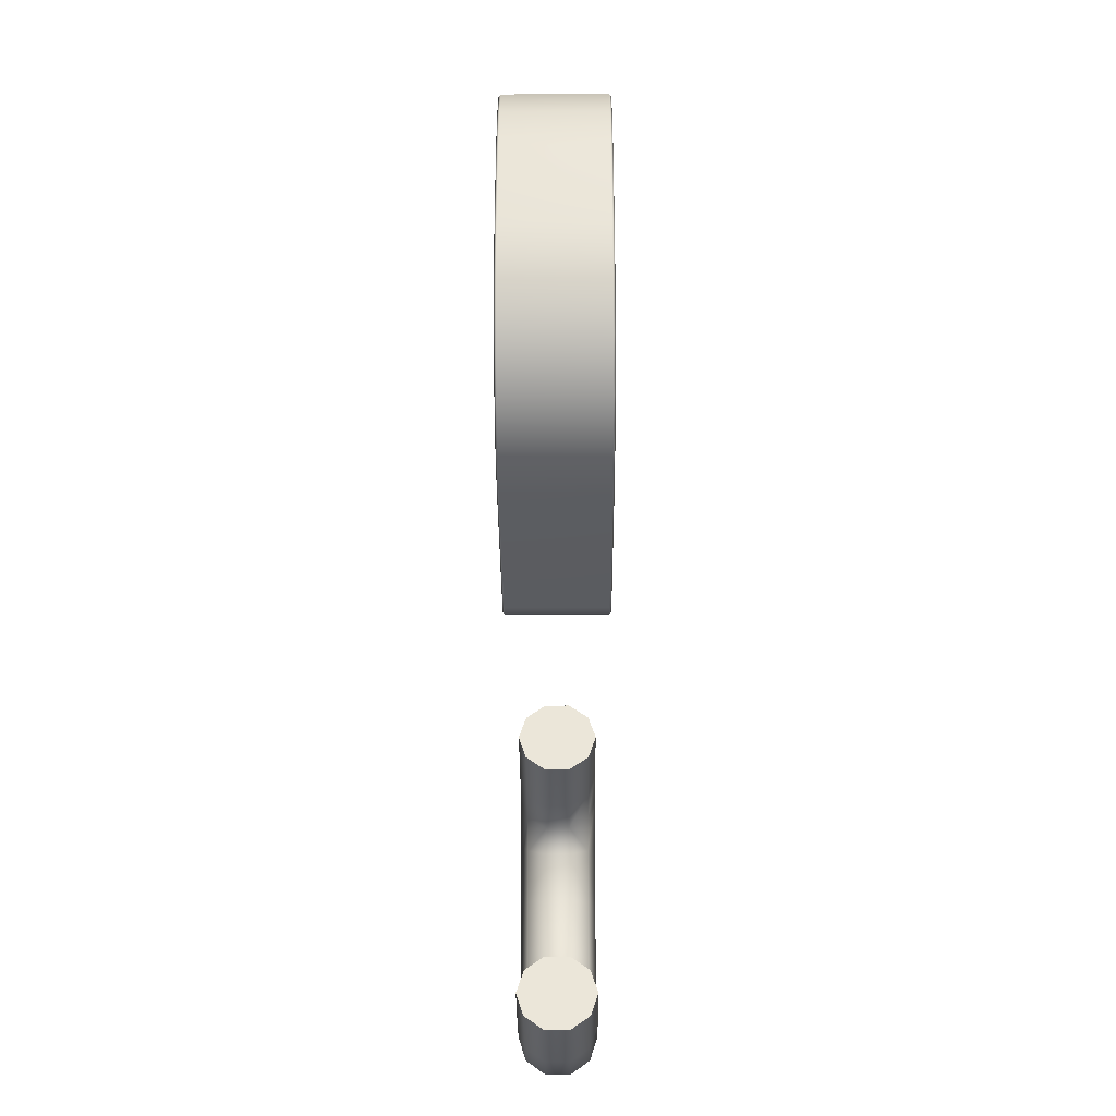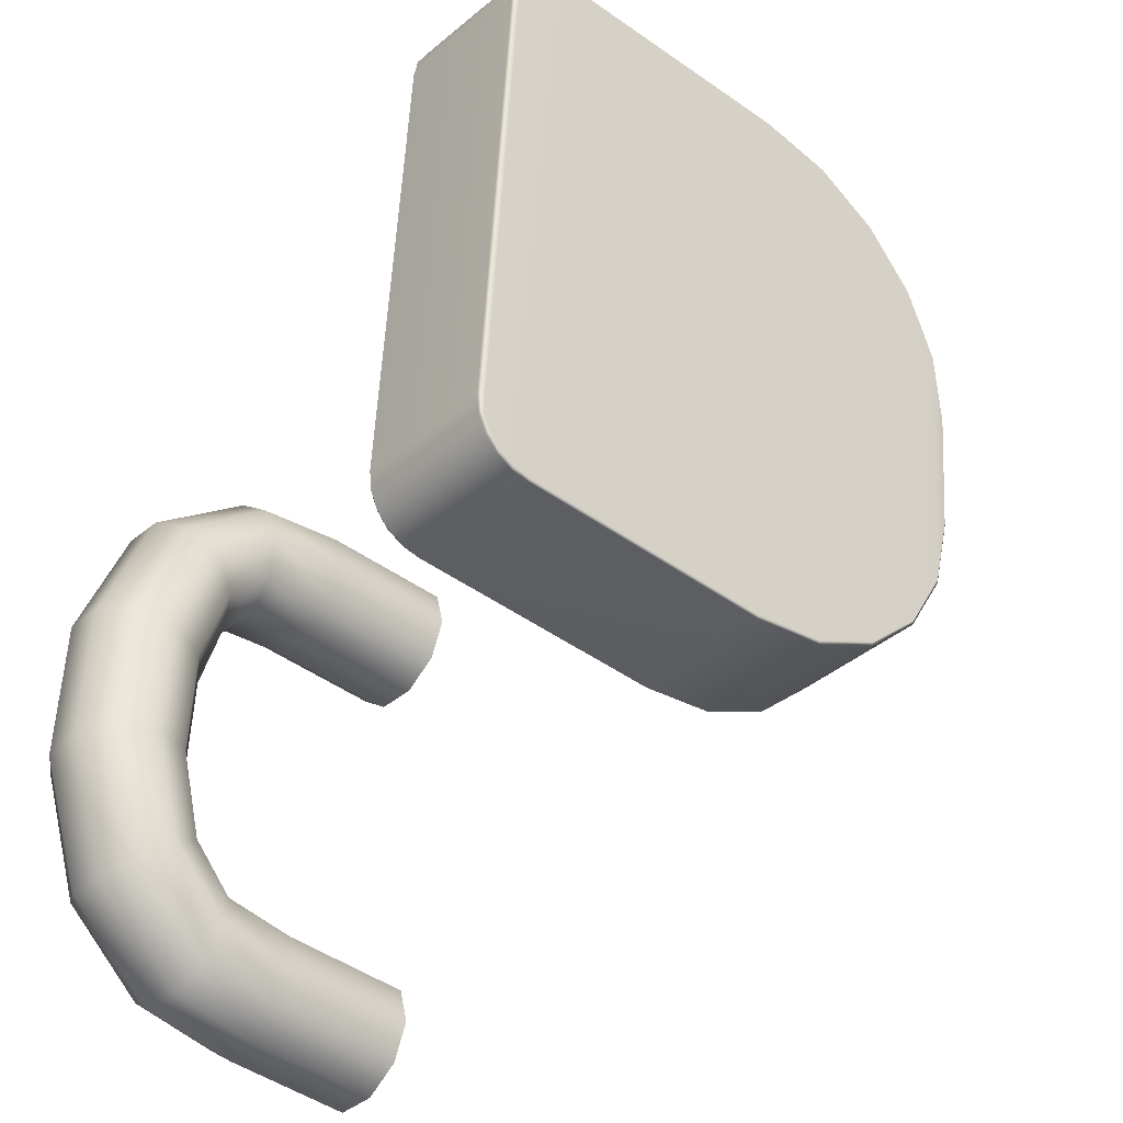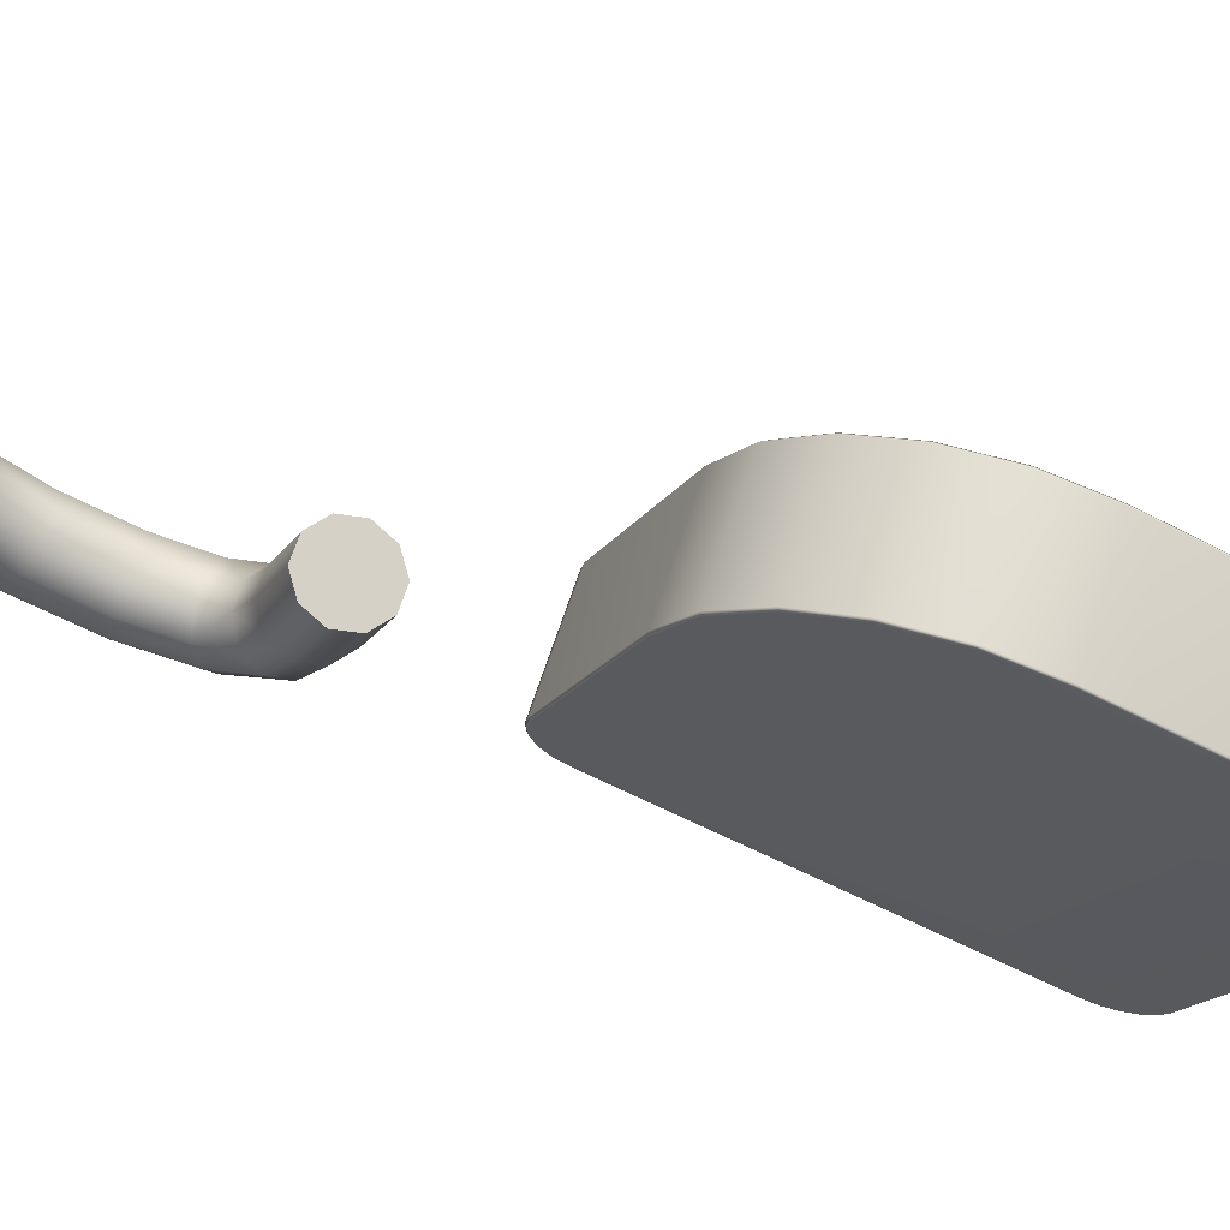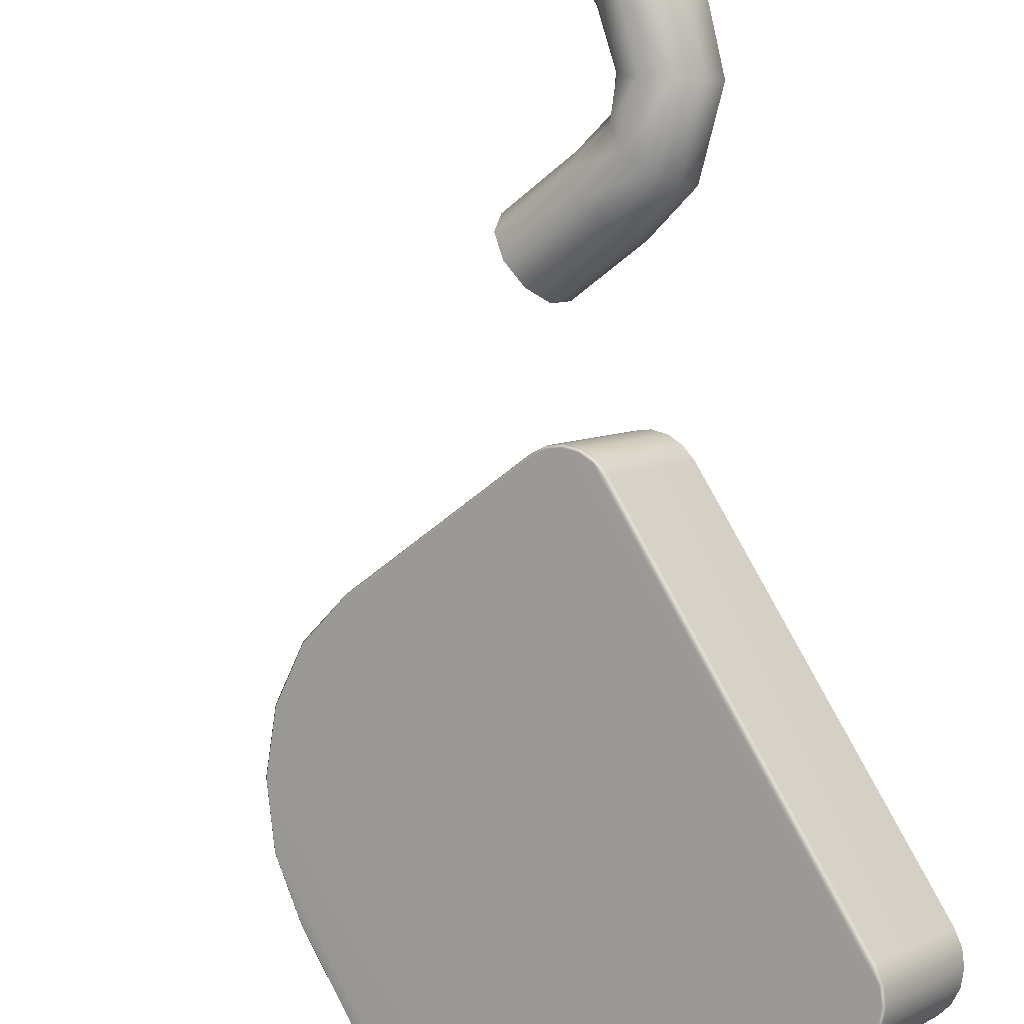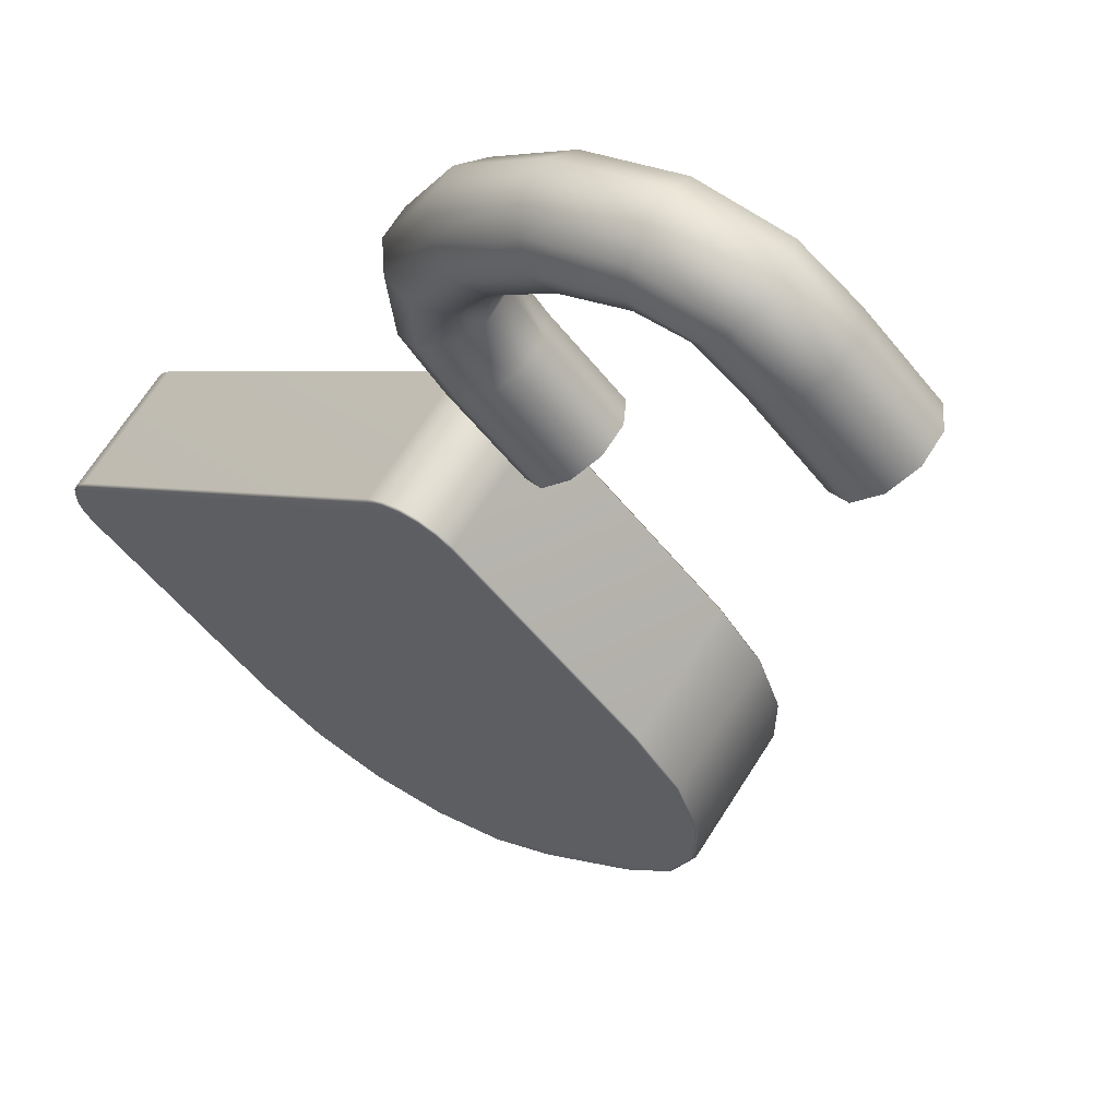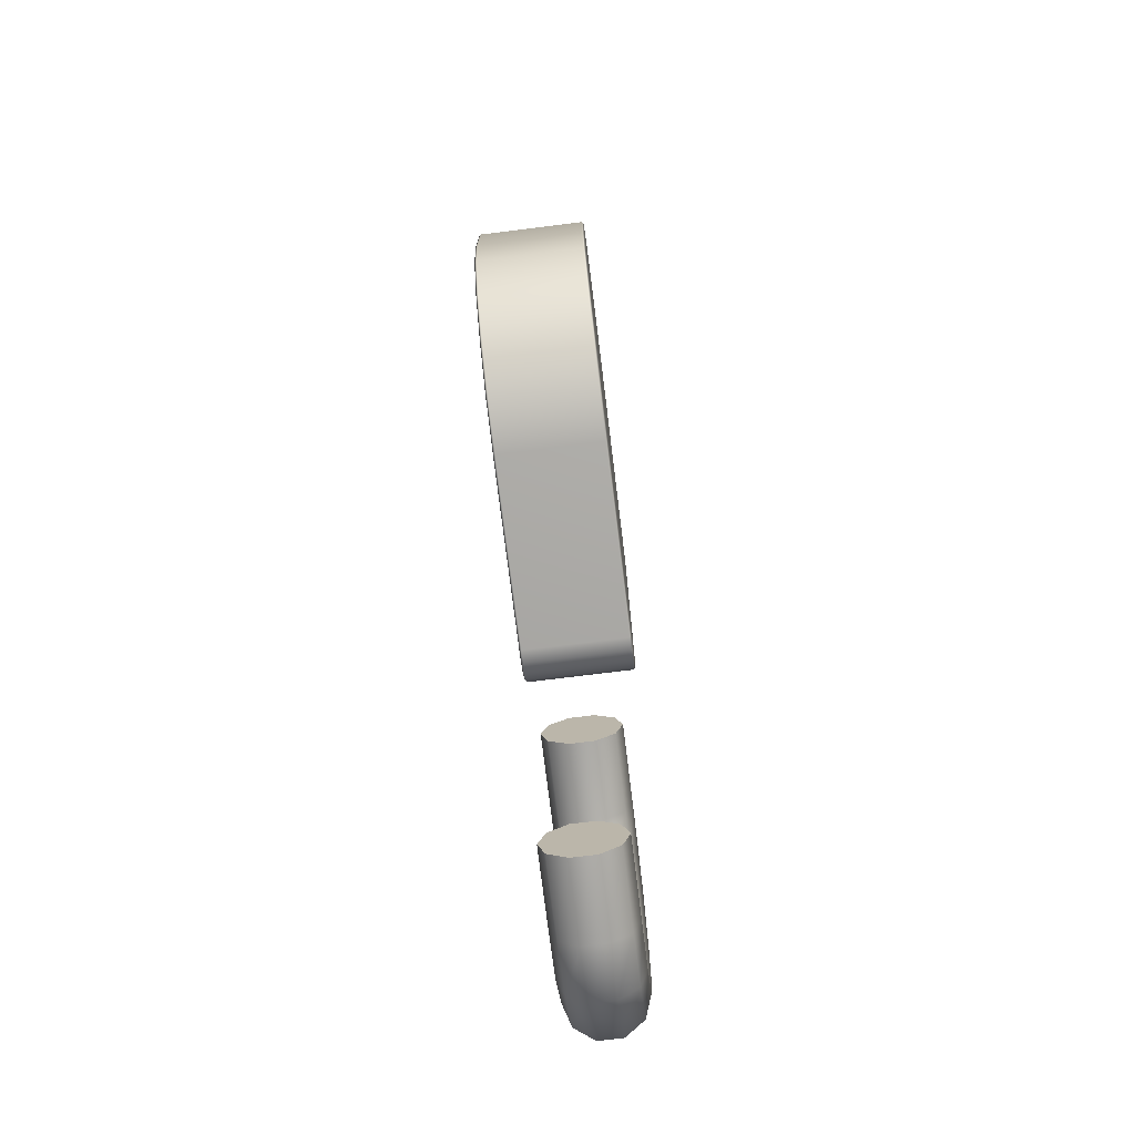
<metadata>
{"format":"obj","ext":"obj","renderer":"f3d","projection":"perspective","resolution":1024,"background":"white","views":[{"elev":-34.3,"azim":-48.3,"up":"+Z"},{"elev":51.8,"azim":-177.1,"up":"+Y"},{"elev":-61.2,"azim":-118.0,"up":"+Y"},{"elev":75.9,"azim":-27.6,"up":"+Y"},{"elev":3.2,"azim":143.1,"up":"+Y"},{"elev":-75.1,"azim":-41.6,"up":"+Z"}]}
</metadata>
<code>
v 2.025 0.6249 -2.932
v 2.024 0.6263 -2.934
v 1.993 0.5991 -2.94
v 1.994 0.5975 -2.938
v 2.135 0.7222 -2.932
v 2.134 0.7233 -2.934
v 2.143 0.7291 -2.934
v 2.142 0.73 -2.935
v 1.924 0.5384 -3.067
v 1.924 0.5361 -3.066
v 1.929 0.5404 -3.025
v 1.929 0.5427 -3.025
v 1.924 0.5384 -3.138
v 1.924 0.5361 -3.138
v 1.929 0.5427 -3.179
v 1.929 0.5404 -3.18
v 1.965 0.5746 -2.959
v 1.965 0.5727 -2.958
v 1.943 0.5552 -2.988
v 1.943 0.553 -2.987
v 1.943 0.5552 -3.216
v 1.943 0.553 -3.217
v 1.965 0.5746 -3.245
v 1.965 0.5727 -3.247
v 1.993 0.5991 -3.264
v 1.994 0.5975 -3.266
v 2.024 0.6263 -3.271
v 2.025 0.6249 -3.272
v 2.134 0.7233 -3.271
v 2.135 0.7222 -3.272
v 2.158 0.7448 -2.966
v 2.161 0.7447 -2.966
v 2.161 0.7447 -3.238
v 2.158 0.7448 -3.238
v 2.157 0.7438 -2.956
v 2.159 0.7436 -2.955
v 2.159 0.7436 -3.249
v 2.157 0.7438 -3.248
v 2.142 0.73 -3.269
v 2.143 0.7291 -3.271
v 2.154 0.7407 -2.947
v 2.156 0.7404 -2.946
v 2.148 0.736 -2.94
v 2.15 0.7354 -2.938
v 2.148 0.736 -3.265
v 2.15 0.7354 -3.266
v 2.154 0.7407 -3.257
v 2.156 0.7404 -3.258
v 2.079 0.564 -2.934
v 2.077 0.5652 -2.932
v 2.046 0.5377 -2.938
v 2.048 0.5368 -2.94
v 2.189 0.6611 -2.934
v 2.188 0.6624 -2.932
v 2.196 0.6678 -2.935
v 2.196 0.6694 -2.934
v 2.018 0.5129 -2.958
v 2.02 0.5124 -2.959
v 1.996 0.4933 -2.987
v 1.998 0.4929 -2.988
v 1.981 0.4807 -3.025
v 1.984 0.4805 -3.025
v 1.976 0.4763 -3.066
v 1.979 0.4762 -3.067
v 1.976 0.4763 -3.138
v 1.979 0.4762 -3.138
v 1.981 0.4807 -3.18
v 1.984 0.4805 -3.179
v 1.996 0.4933 -3.217
v 1.998 0.4929 -3.216
v 2.018 0.5129 -3.247
v 2.02 0.5124 -3.245
v 2.046 0.5377 -3.266
v 2.048 0.5368 -3.264
v 2.077 0.5652 -3.272
v 2.079 0.564 -3.271
v 2.188 0.6624 -3.272
v 2.189 0.6611 -3.271
v 2.196 0.6694 -3.271
v 2.196 0.6678 -3.269
v 2.213 0.6826 -2.966
v 2.213 0.6849 -2.966
v 2.212 0.6838 -2.955
v 2.212 0.6815 -2.956
v 2.213 0.6826 -3.238
v 2.213 0.6849 -3.238
v 2.208 0.6806 -2.946
v 2.208 0.6785 -2.947
v 2.203 0.6756 -2.938
v 2.203 0.6737 -2.94
v 2.203 0.6756 -3.266
v 2.203 0.6737 -3.265
v 2.208 0.6806 -3.258
v 2.208 0.6785 -3.257
v 2.212 0.6838 -3.249
v 2.212 0.6815 -3.248
v 2.202 0.6973 -3.587
v 2.193 0.7081 -3.598
v 2.236 0.7462 -3.598
v 2.246 0.7354 -3.587
v 2.181 0.7215 -3.598
v 2.224 0.7596 -3.598
v 2.172 0.7323 -3.587
v 2.215 0.7704 -3.587
v 2.168 0.7365 -3.57
v 2.211 0.7746 -3.57
v 2.172 0.7323 -3.553
v 2.215 0.7704 -3.553
v 2.181 0.7215 -3.543
v 2.224 0.7596 -3.543
v 2.193 0.7081 -3.543
v 2.236 0.7462 -3.543
v 2.202 0.6973 -3.553
v 2.246 0.7354 -3.553
v 2.206 0.6931 -3.57
v 2.249 0.7313 -3.57
v 2.202 0.6973 -3.383
v 2.193 0.7081 -3.393
v 2.236 0.7462 -3.393
v 2.246 0.7354 -3.383
v 2.181 0.7215 -3.393
v 2.224 0.7596 -3.393
v 2.172 0.7323 -3.383
v 2.215 0.7704 -3.383
v 2.168 0.7365 -3.366
v 2.211 0.7746 -3.366
v 2.172 0.7323 -3.349
v 2.215 0.7704 -3.349
v 2.181 0.7215 -3.339
v 2.224 0.7596 -3.339
v 2.193 0.7081 -3.339
v 2.236 0.7462 -3.339
v 2.202 0.6973 -3.349
v 2.246 0.7354 -3.349
v 2.206 0.6931 -3.366
v 2.249 0.7313 -3.366
v 2.267 0.7733 -3.344
v 2.255 0.7866 -3.344
v 2.244 0.796 -3.355
v 2.238 0.7978 -3.371
v 2.239 0.7913 -3.387
v 2.246 0.779 -3.397
v 2.258 0.7656 -3.397
v 2.269 0.7562 -3.387
v 2.276 0.7545 -3.371
v 2.275 0.761 -3.355
v 2.255 0.7866 -3.592
v 2.267 0.7733 -3.592
v 2.244 0.796 -3.582
v 2.238 0.7978 -3.566
v 2.239 0.7913 -3.549
v 2.246 0.779 -3.539
v 2.258 0.7656 -3.539
v 2.269 0.7562 -3.549
v 2.276 0.7545 -3.566
v 2.275 0.761 -3.582
v 2.287 0.8147 -3.558
v 2.299 0.8013 -3.558
v 2.271 0.8203 -3.551
v 2.258 0.8161 -3.541
v 2.252 0.8035 -3.53
v 2.256 0.7875 -3.524
v 2.268 0.7741 -3.524
v 2.283 0.7685 -3.53
v 2.296 0.7727 -3.541
v 2.302 0.7853 -3.551
v 2.303 0.8287 -3.5
v 2.315 0.8153 -3.5
v 2.286 0.8328 -3.498
v 2.27 0.826 -3.495
v 2.261 0.811 -3.492
v 2.263 0.7935 -3.49
v 2.275 0.7801 -3.49
v 2.292 0.776 -3.492
v 2.308 0.7827 -3.495
v 2.317 0.7978 -3.498
v 2.303 0.8287 -3.436
v 2.315 0.8153 -3.436
v 2.286 0.8328 -3.438
v 2.27 0.826 -3.441
v 2.261 0.811 -3.444
v 2.263 0.7935 -3.446
v 2.275 0.7801 -3.446
v 2.292 0.776 -3.444
v 2.308 0.7827 -3.441
v 2.317 0.7978 -3.438
v 2.287 0.8147 -3.378
v 2.299 0.8013 -3.378
v 2.271 0.8203 -3.385
v 2.258 0.8161 -3.396
v 2.252 0.8035 -3.406
v 2.256 0.7875 -3.413
v 2.268 0.7741 -3.413
v 2.283 0.7685 -3.406
v 2.296 0.7728 -3.396
v 2.302 0.7853 -3.385
g pCube2
f 1 2 3 4
f 5 6 2 1
f 7 8 6 5
f 11 12 9 10
f 9 13 14 10
f 15 16 14 13
f 4 3 17 18
f 18 17 19 20
f 20 19 12 11
f 21 22 16 15
f 23 24 22 21
f 25 26 24 23
f 27 28 26 25
f 29 30 28 27
f 32 33 34 31
f 36 32 31 35
f 33 37 38 34
f 39 40 30 29
f 36 35 41 42
f 42 41 43 44
f 44 43 8 7
f 45 46 40 39
f 47 48 46 45
f 38 37 48 47
f 31 34 38 35
f 12 15 13 9
f 19 21 15 12
f 17 23 21 19
f 3 25 23 17
f 2 27 25 3
f 41 47 45 43
f 35 38 47 41
f 8 39 29 6
f 43 45 39 8
f 6 29 27 2
f 49 50 51 52
f 53 54 50 49
f 55 56 54 53
f 52 51 57 58
f 58 57 59 60
f 60 59 61 62
f 62 61 63 64
f 66 64 63 65
f 67 68 66 65
f 69 70 68 67
f 71 72 70 69
f 73 74 72 71
f 75 76 74 73
f 77 78 76 75
f 79 80 78 77
f 81 82 83 84
f 86 82 81 85
f 84 83 87 88
f 88 87 89 90
f 90 89 56 55
f 91 92 80 79
f 93 94 92 91
f 95 96 94 93
f 86 85 96 95
f 85 81 84 96
f 94 88 90 92
f 96 84 88 94
f 80 55 53 78
f 92 90 55 80
f 78 53 49 76
f 74 52 58 72
f 76 49 52 74
f 70 60 62 68
f 72 58 60 70
f 68 62 64 66
f 54 5 1 50
f 30 77 75 28
f 51 50 1 4
f 57 51 4 18
f 59 57 18 20
f 61 59 20 11
f 63 61 11 10
f 67 65 14 16
f 69 67 16 22
f 71 69 22 24
f 73 71 24 26
f 75 73 26 28
f 83 82 32 36
f 87 83 36 42
f 89 87 42 44
f 56 89 44 7
f 54 56 7 5
f 79 77 30 40
f 91 79 40 46
f 93 91 46 48
f 95 93 48 37
f 86 95 37 33
f 82 86 33 32
f 65 63 10 14
g pCylinder3
f 99 100 97 98
f 102 99 98 101
f 104 102 101 103
f 106 104 103 105
f 108 106 105 107
f 110 108 107 109
f 112 110 109 111
f 114 112 111 113
f 116 114 113 115
f 100 116 115 97
f 119 120 117 118
f 122 119 118 121
f 124 122 121 123
f 126 124 123 125
f 128 126 125 127
f 130 128 127 129
f 132 130 129 131
f 134 132 131 133
f 136 134 133 135
f 120 136 135 117
f 137 138 130 132
f 138 139 128 130
f 139 140 126 128
f 140 141 124 126
f 141 142 122 124
f 142 143 119 122
f 143 144 120 119
f 144 145 136 120
f 145 146 134 136
f 146 137 132 134
f 147 148 99 102
f 149 147 102 104
f 150 149 104 106
f 151 150 106 108
f 152 151 108 110
f 153 152 110 112
f 154 153 112 114
f 155 154 114 116
f 156 155 116 100
f 148 156 100 99
f 157 158 148 147
f 159 157 147 149
f 160 159 149 150
f 161 160 150 151
f 162 161 151 152
f 153 163 162 152
f 154 164 163 153
f 165 164 154 155
f 166 165 155 156
f 158 166 156 148
f 167 168 158 157
f 167 157 159 169
f 169 159 160 170
f 171 170 160 161
f 172 171 161 162
f 163 173 172 162
f 164 174 173 163
f 165 175 174 164
f 176 175 165 166
f 168 176 166 158
f 178 168 167 177
f 177 167 169 179
f 179 169 170 180
f 180 170 171 181
f 172 182 181 171
f 173 183 182 172
f 174 184 183 173
f 175 185 184 174
f 176 186 185 175
f 186 176 168 178
f 178 177 187 188
f 187 177 179 189
f 189 179 180 190
f 180 181 191 190
f 181 182 192 191
f 183 193 192 182
f 184 194 193 183
f 185 195 194 184
f 185 186 196 195
f 186 178 188 196
f 188 187 138 137
f 187 189 139 138
f 189 190 140 139
f 190 191 141 140
f 191 192 142 141
f 193 143 142 192
f 194 144 143 193
f 194 195 145 144
f 195 196 146 145
f 196 188 137 146
f 98 97 103 101
f 118 117 123 121
f 113 111 109 107
f 97 115 105 103
f 115 113 107 105
f 133 131 129 127
f 117 135 125 123
f 135 133 127 125

</code>
